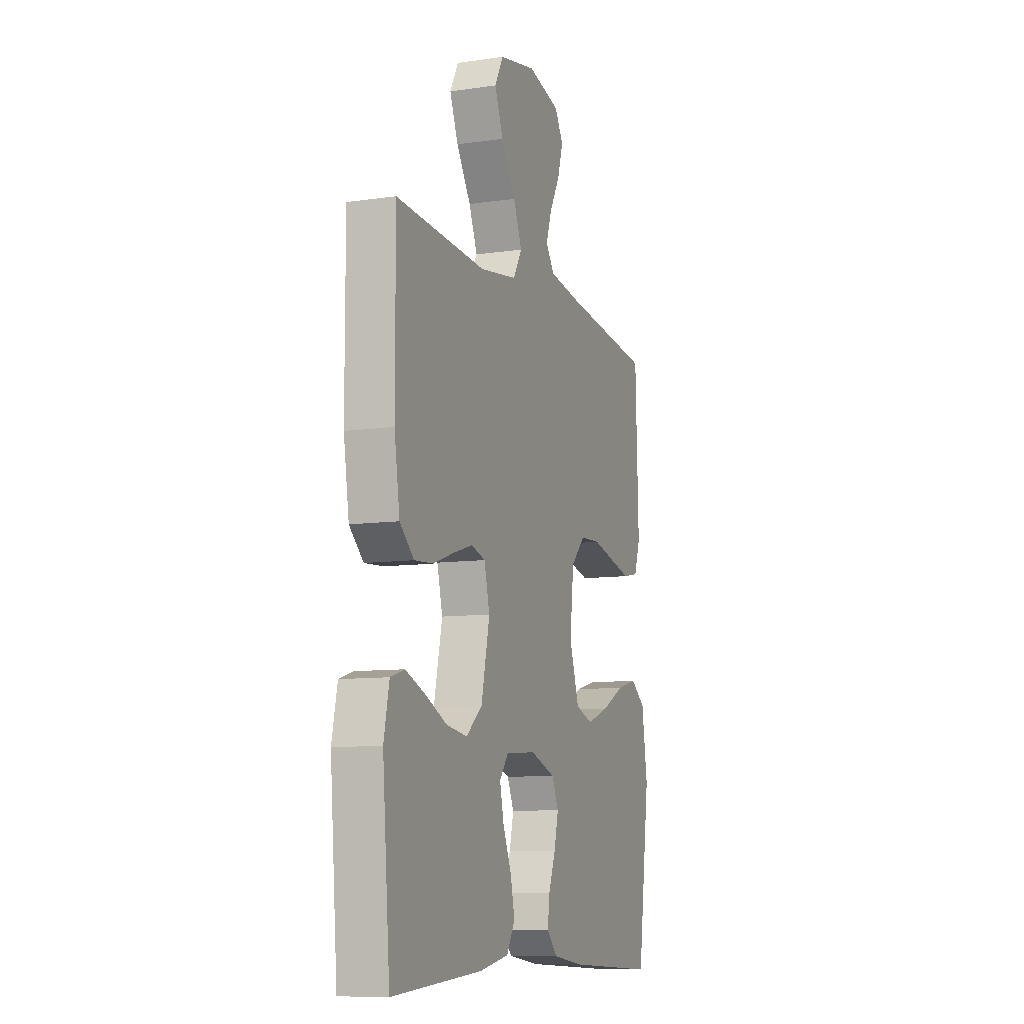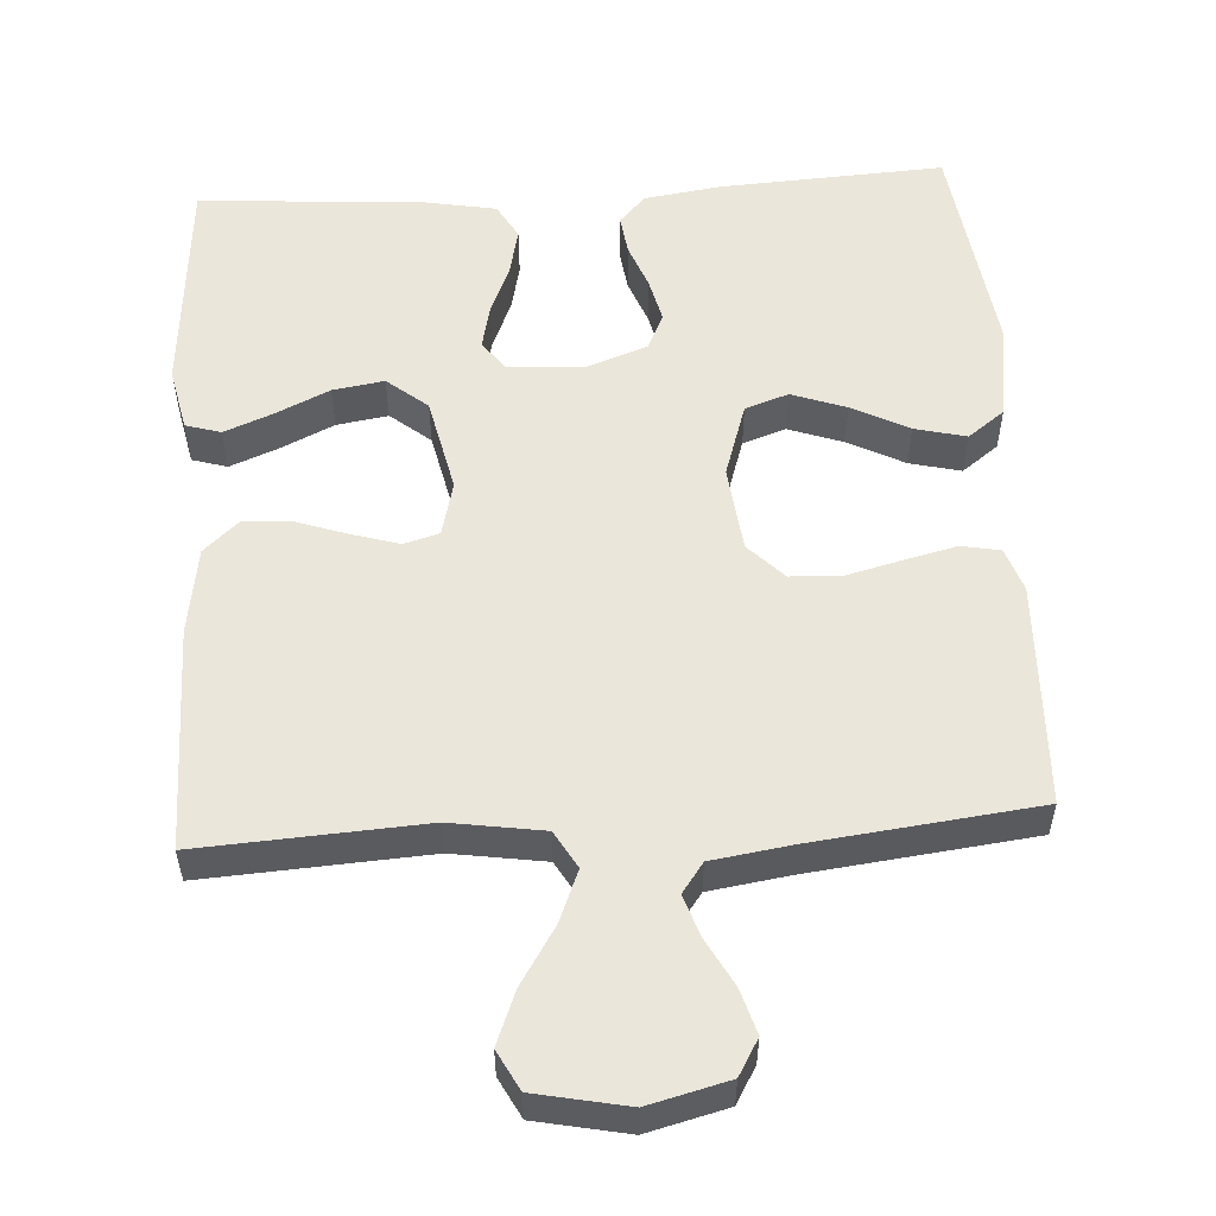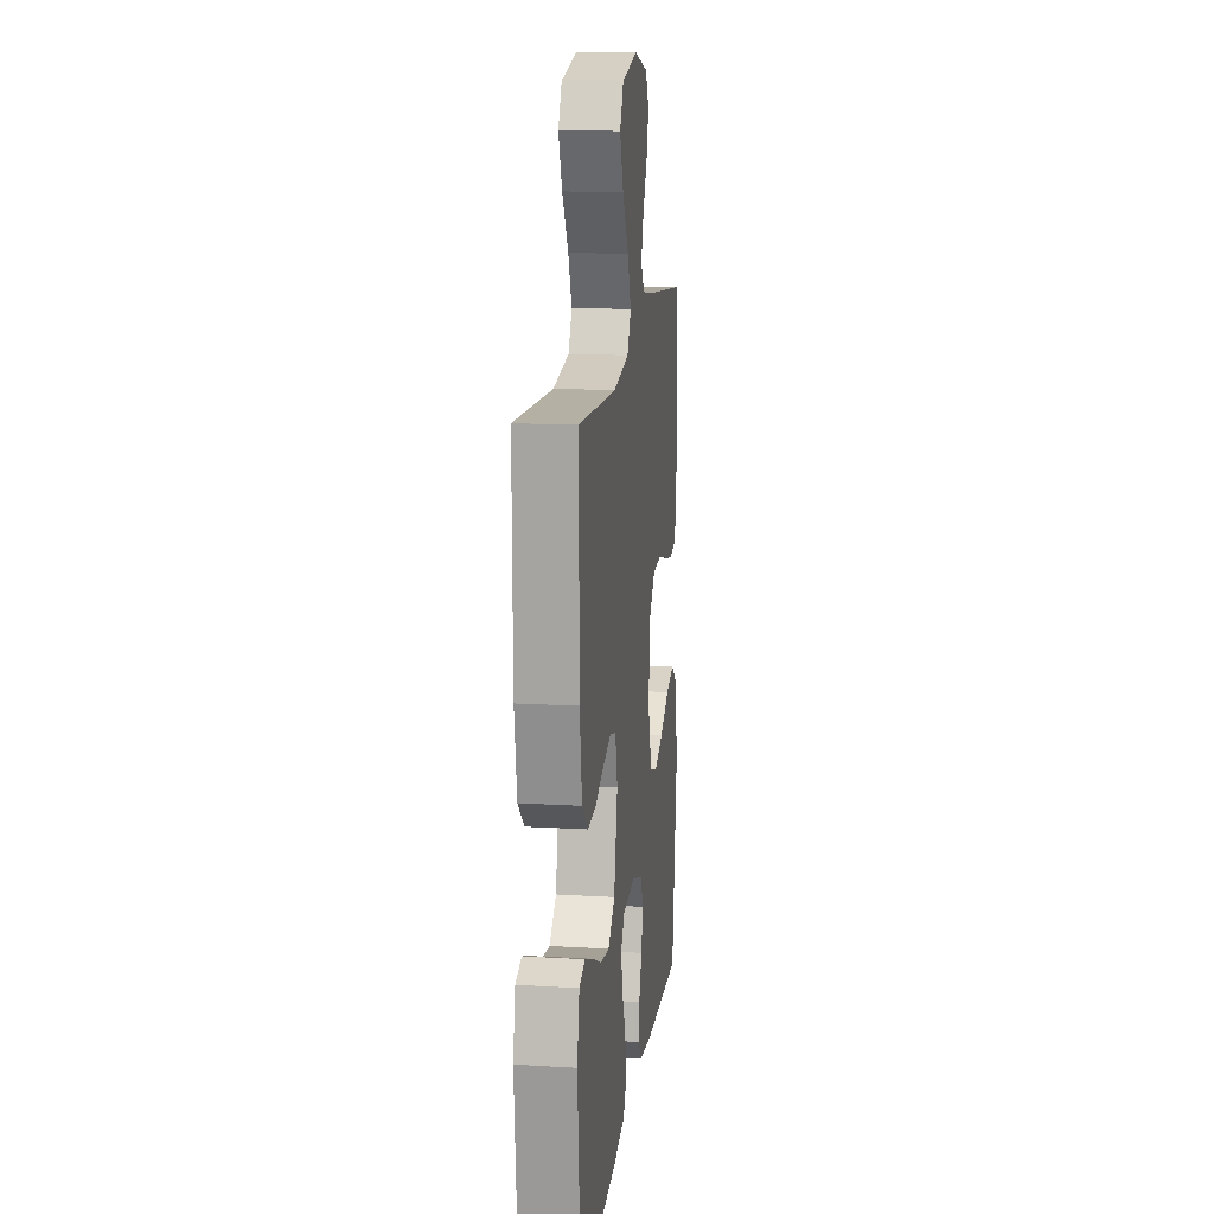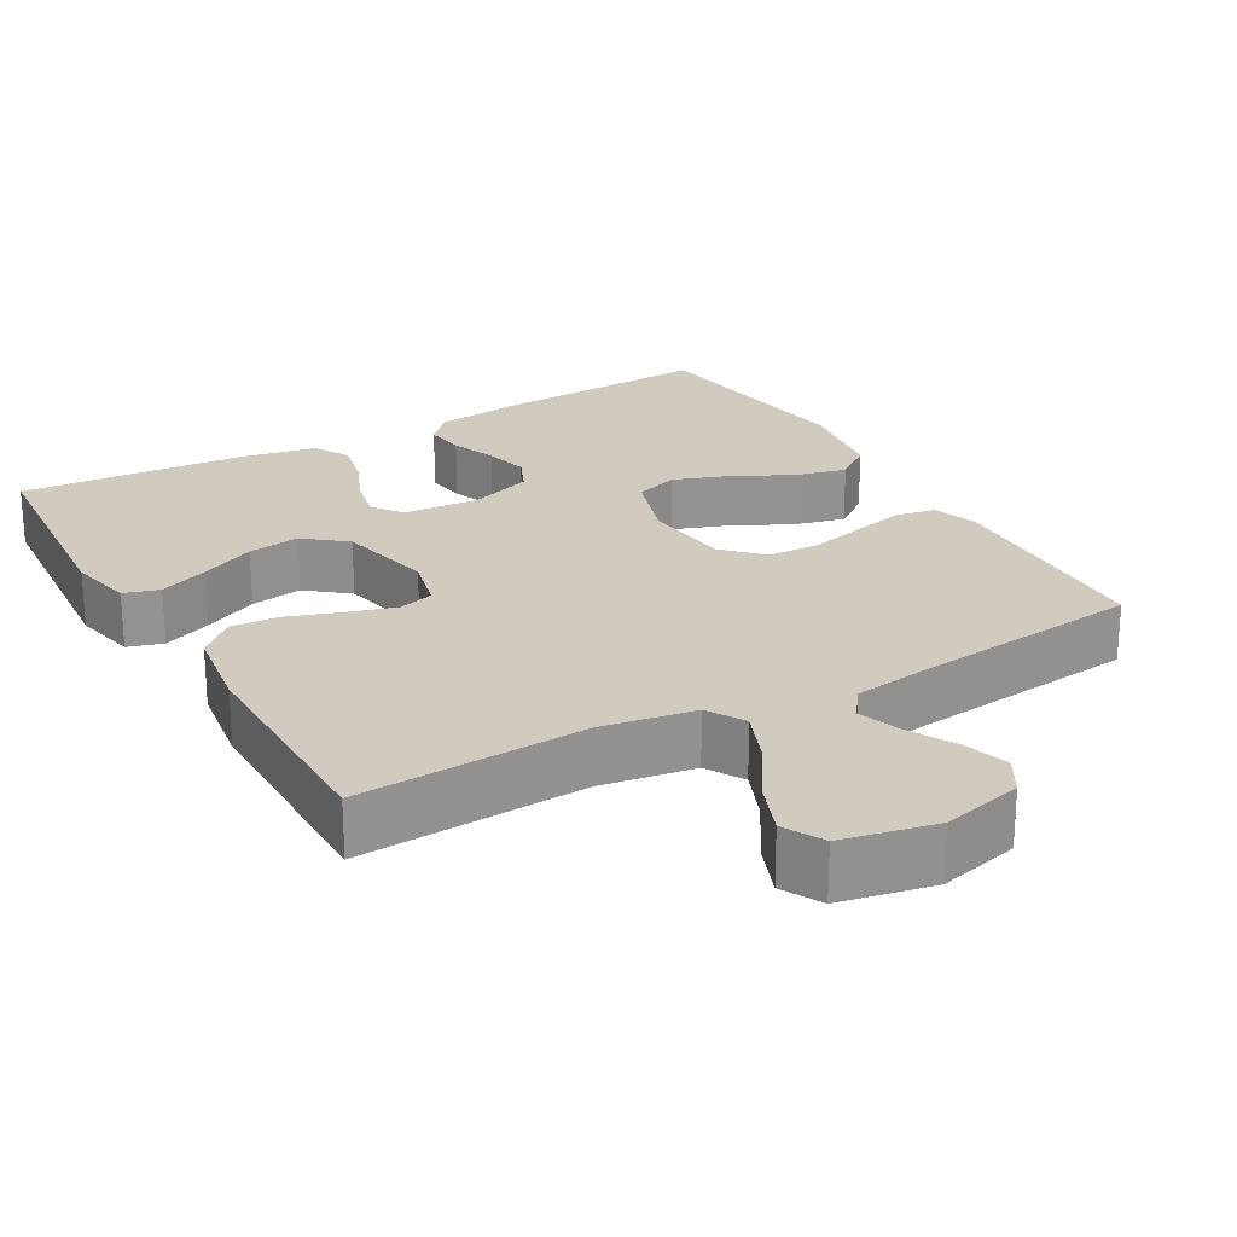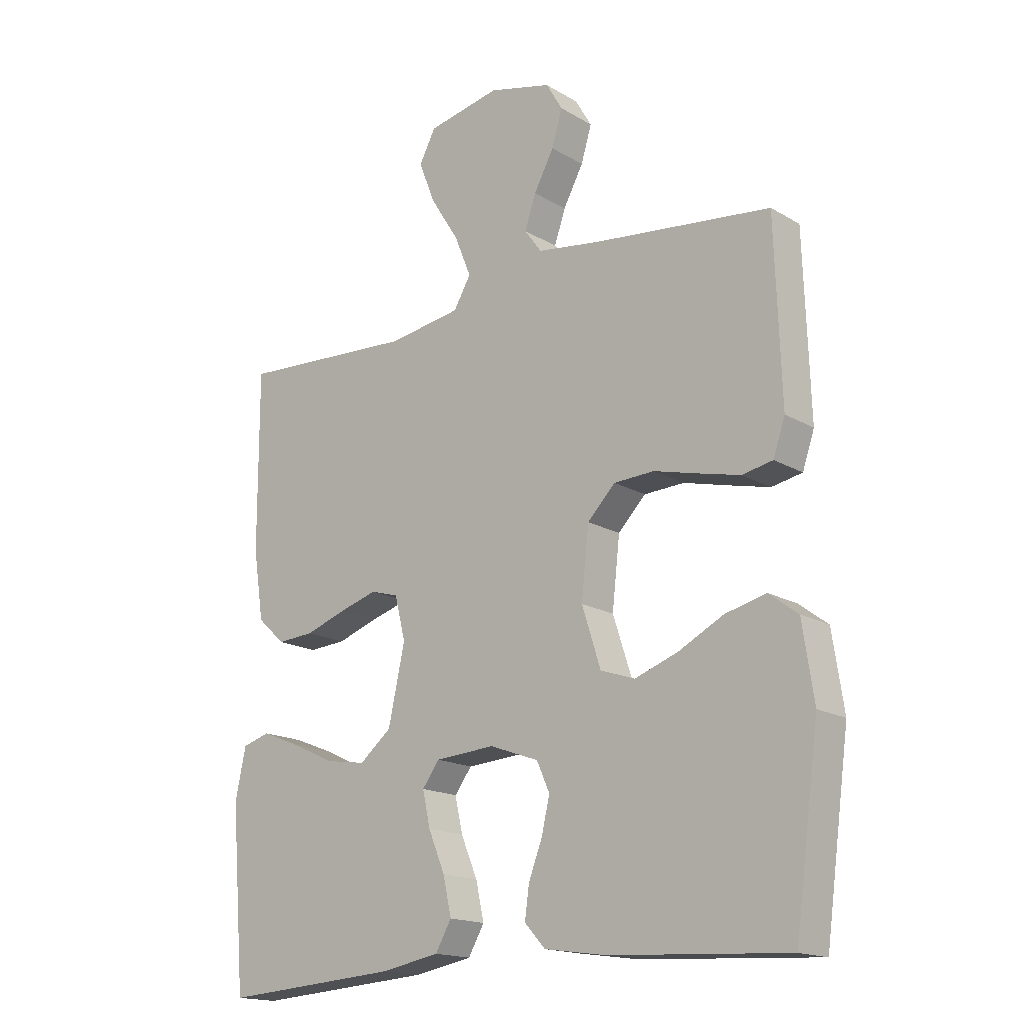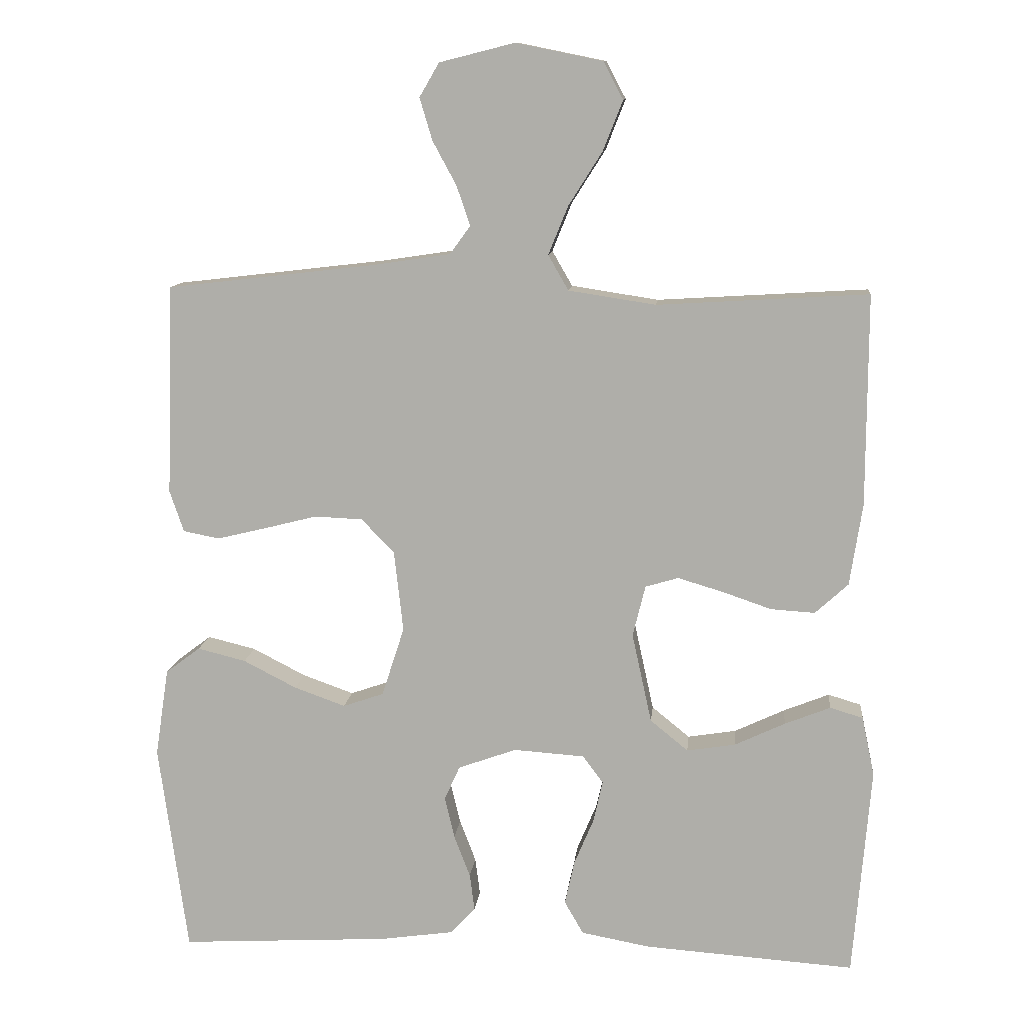
<metadata>
{"format":"obj","ext":"obj","renderer":"f3d","projection":"perspective","resolution":1024,"background":"white","views":[{"elev":-9.4,"azim":-69.2,"up":"+Z"},{"elev":54.9,"azim":-3.5,"up":"+Y"},{"elev":14.9,"azim":-82.8,"up":"+Z"},{"elev":23.5,"azim":-29.7,"up":"+Y"},{"elev":-16.9,"azim":40.4,"up":"+Z"},{"elev":11.2,"azim":-174.2,"up":"+Z"}]}
</metadata>
<code>
v 0.5 0.07 -0.5
v 0.2 0.07 -0.483
v 0.096 0.07 -0.468
v 0.061 0.07 -0.43
v 0.068 0.07 -0.377
v 0.091 0.07 -0.317
v 0.105 0.07 -0.258
v 0.083 0.07 -0.209
v 0 0.07 -0.179
v -0.101 0.07 -0.186
v -0.13 0.07 -0.225
v -0.117 0.07 -0.284
v -0.089 0.07 -0.351
v -0.075 0.07 -0.414
v -0.102 0.07 -0.461
v -0.2 0.07 -0.479
v -0.5 0.07 -0.5
v -0.525 0.07 -0.2
v -0.507 0.07 -0.115
v -0.46 0.07 -0.101
v -0.395 0.07 -0.127
v -0.323 0.07 -0.161
v -0.254 0.07 -0.172
v -0.2 0.07 -0.128
v -0.172 0.07 0
v -0.19 0.07 0.073
v -0.237 0.07 0.087
v -0.301 0.07 0.068
v -0.371 0.07 0.044
v -0.434 0.07 0.04
v -0.481 0.07 0.083
v -0.499 0.07 0.2
v -0.5 0.07 0.5
v -0.2 0.07 0.482
v -0.076 0.07 0.501
v -0.047 0.07 0.551
v -0.075 0.07 0.62
v -0.123 0.07 0.696
v -0.151 0.07 0.767
v -0.123 0.07 0.82
v 0 0.07 0.845
v 0.107 0.07 0.818
v 0.135 0.07 0.77
v 0.117 0.07 0.71
v 0.083 0.07 0.647
v 0.064 0.07 0.591
v 0.093 0.07 0.551
v 0.2 0.07 0.535
v 0.5 0.07 0.5
v 0.51 0.07 0.2
v 0.49 0.07 0.141
v 0.438 0.07 0.131
v 0.368 0.07 0.148
v 0.293 0.07 0.167
v 0.225 0.07 0.164
v 0.178 0.07 0.116
v 0.165 0.07 0
v 0.197 0.07 -0.099
v 0.255 0.07 -0.119
v 0.328 0.07 -0.093
v 0.404 0.07 -0.054
v 0.473 0.07 -0.037
v 0.522 0.07 -0.074
v 0.541 0.07 -0.2
v 0.5 0 -0.5
v 0.2 0 -0.483
v 0.096 0 -0.468
v 0.061 0 -0.43
v 0.068 0 -0.377
v 0.091 0 -0.317
v 0.105 0 -0.258
v 0.083 0 -0.209
v 0 0 -0.179
v -0.101 0 -0.186
v -0.13 0 -0.225
v -0.117 0 -0.284
v -0.089 0 -0.351
v -0.075 0 -0.414
v -0.102 0 -0.461
v -0.2 0 -0.479
v -0.5 0 -0.5
v -0.525 0 -0.2
v -0.507 0 -0.115
v -0.46 0 -0.101
v -0.395 0 -0.127
v -0.323 0 -0.161
v -0.254 0 -0.172
v -0.2 0 -0.128
v -0.172 0 0
v -0.19 0 0.073
v -0.237 0 0.087
v -0.301 0 0.068
v -0.371 0 0.044
v -0.434 0 0.04
v -0.481 0 0.083
v -0.499 0 0.2
v -0.5 0 0.5
v -0.2 0 0.482
v -0.076 0 0.501
v -0.047 0 0.551
v -0.075 0 0.62
v -0.123 0 0.696
v -0.151 0 0.767
v -0.123 0 0.82
v 0 0 0.845
v 0.107 0 0.818
v 0.135 0 0.77
v 0.117 0 0.71
v 0.083 0 0.647
v 0.064 0 0.591
v 0.093 0 0.551
v 0.2 0 0.535
v 0.5 0 0.5
v 0.51 0 0.2
v 0.49 0 0.141
v 0.438 0 0.131
v 0.368 0 0.148
v 0.293 0 0.167
v 0.225 0 0.164
v 0.178 0 0.116
v 0.165 0 0
v 0.197 0 -0.099
v 0.255 0 -0.119
v 0.328 0 -0.093
v 0.404 0 -0.054
v 0.473 0 -0.037
v 0.522 0 -0.074
v 0.541 0 -0.2
f 60 61 62 63
f 59 60 63 64
f 51 52 53 54
f 49 50 51 54
f 48 49 54 55
f 47 48 55 56
f 42 43 44 45
f 42 45 46
f 41 42 46
f 40 41 46
f 37 38 39 40
f 36 37 40 46
f 35 36 46 47
f 31 32 33 34
f 31 34 35
f 28 29 30 31
f 27 28 31 35
f 26 27 35 47
f 19 20 21 22
f 17 18 19 22
f 17 22 23
f 16 17 23 24
f 12 13 14 15
f 11 12 15 16
f 3 4 5 6
f 3 6 7
f 2 3 7
f 59 64 1 2
f 58 59 2 7
f 57 58 7 8
f 56 57 8 9
f 25 26 47 56
f 25 56 9 10
f 11 16 24 25
f 10 11 25
f 127 126 125 124
f 128 127 124 123
f 118 117 116 115
f 118 115 114 113
f 119 118 113 112
f 120 119 112 111
f 109 108 107 106
f 110 109 106
f 110 106 105
f 110 105 104
f 104 103 102 101
f 110 104 101 100
f 111 110 100 99
f 98 97 96 95
f 99 98 95
f 95 94 93 92
f 99 95 92 91
f 111 99 91 90
f 86 85 84 83
f 86 83 82 81
f 87 86 81
f 88 87 81 80
f 79 78 77 76
f 80 79 76 75
f 70 69 68 67
f 71 70 67
f 71 67 66
f 66 65 128 123
f 71 66 123 122
f 72 71 122 121
f 73 72 121 120
f 120 111 90 89
f 74 73 120 89
f 89 88 80 75
f 89 75 74
f 1 65 66 2
f 2 66 67 3
f 3 67 68 4
f 4 68 69 5
f 5 69 70 6
f 6 70 71 7
f 7 71 72 8
f 8 72 73 9
f 9 73 74 10
f 10 74 75 11
f 11 75 76 12
f 12 76 77 13
f 13 77 78 14
f 14 78 79 15
f 15 79 80 16
f 16 80 81 17
f 17 81 82 18
f 18 82 83 19
f 19 83 84 20
f 20 84 85 21
f 21 85 86 22
f 22 86 87 23
f 23 87 88 24
f 24 88 89 25
f 25 89 90 26
f 26 90 91 27
f 27 91 92 28
f 28 92 93 29
f 29 93 94 30
f 30 94 95 31
f 31 95 96 32
f 32 96 97 33
f 33 97 98 34
f 34 98 99 35
f 35 99 100 36
f 36 100 101 37
f 37 101 102 38
f 38 102 103 39
f 39 103 104 40
f 40 104 105 41
f 41 105 106 42
f 42 106 107 43
f 43 107 108 44
f 44 108 109 45
f 45 109 110 46
f 46 110 111 47
f 47 111 112 48
f 48 112 113 49
f 49 113 114 50
f 50 114 115 51
f 51 115 116 52
f 52 116 117 53
f 53 117 118 54
f 54 118 119 55
f 55 119 120 56
f 56 120 121 57
f 57 121 122 58
f 58 122 123 59
f 59 123 124 60
f 60 124 125 61
f 61 125 126 62
f 62 126 127 63
f 63 127 128 64
f 64 128 65 1

</code>
